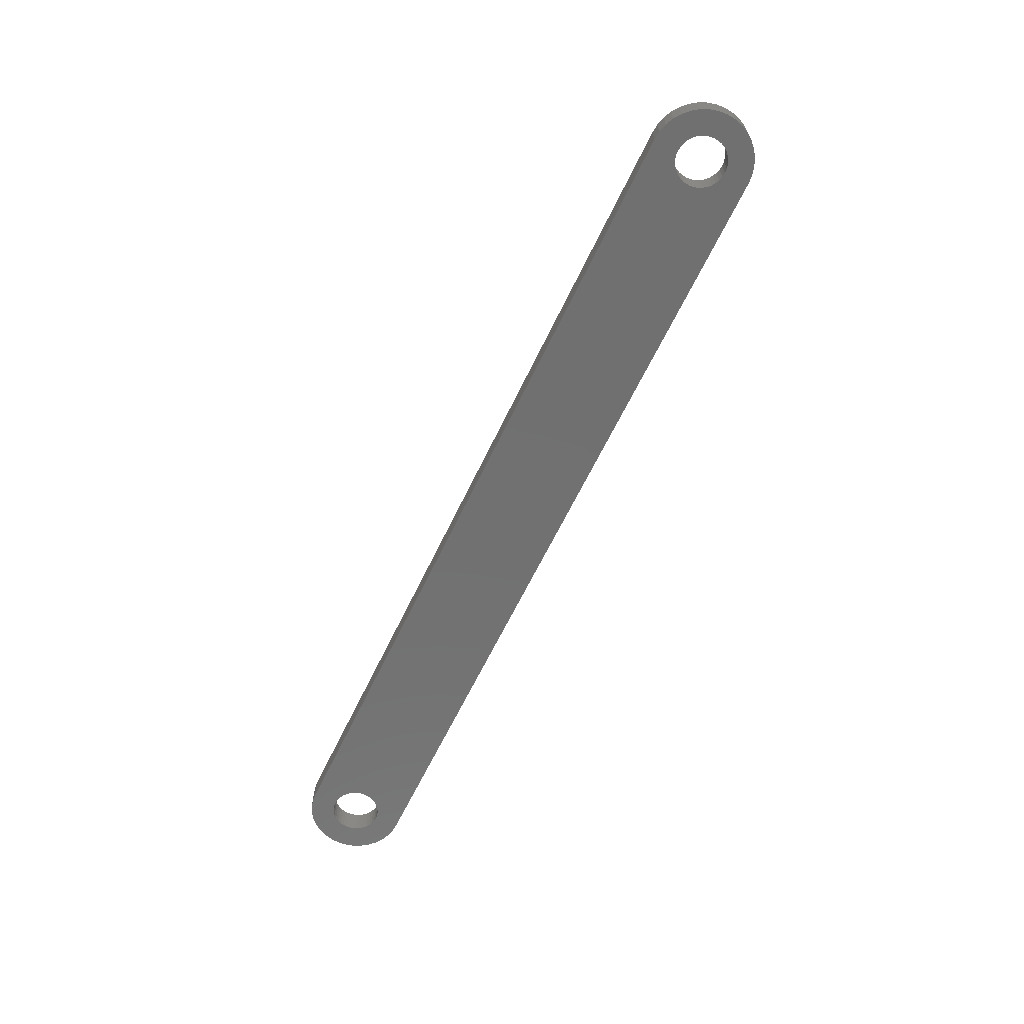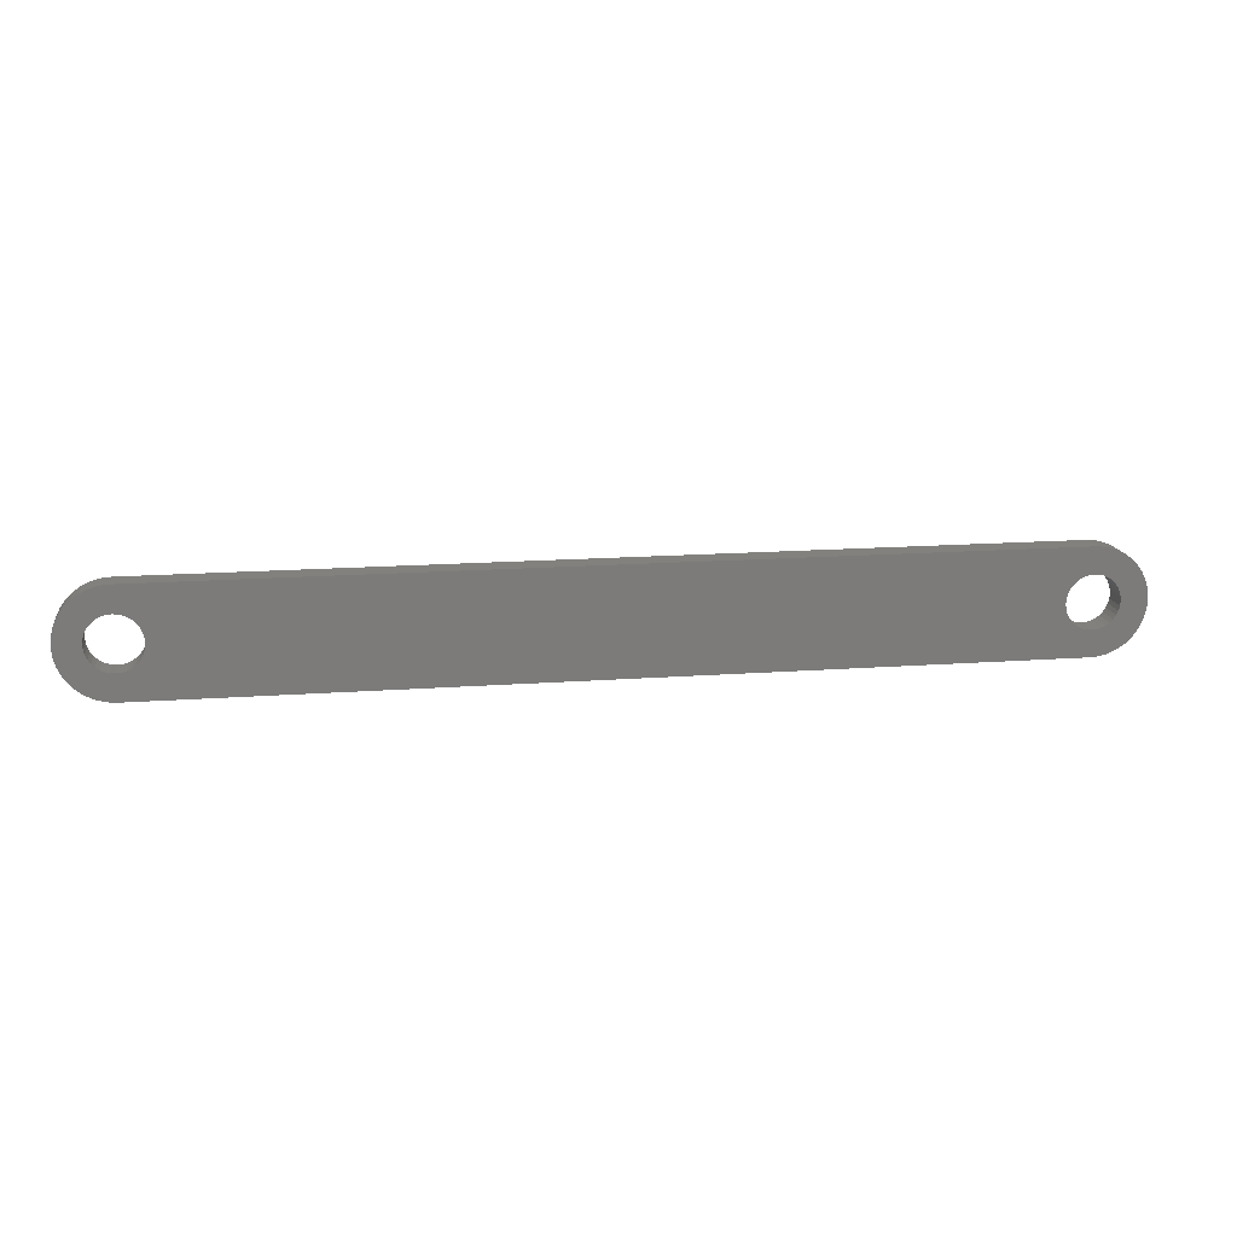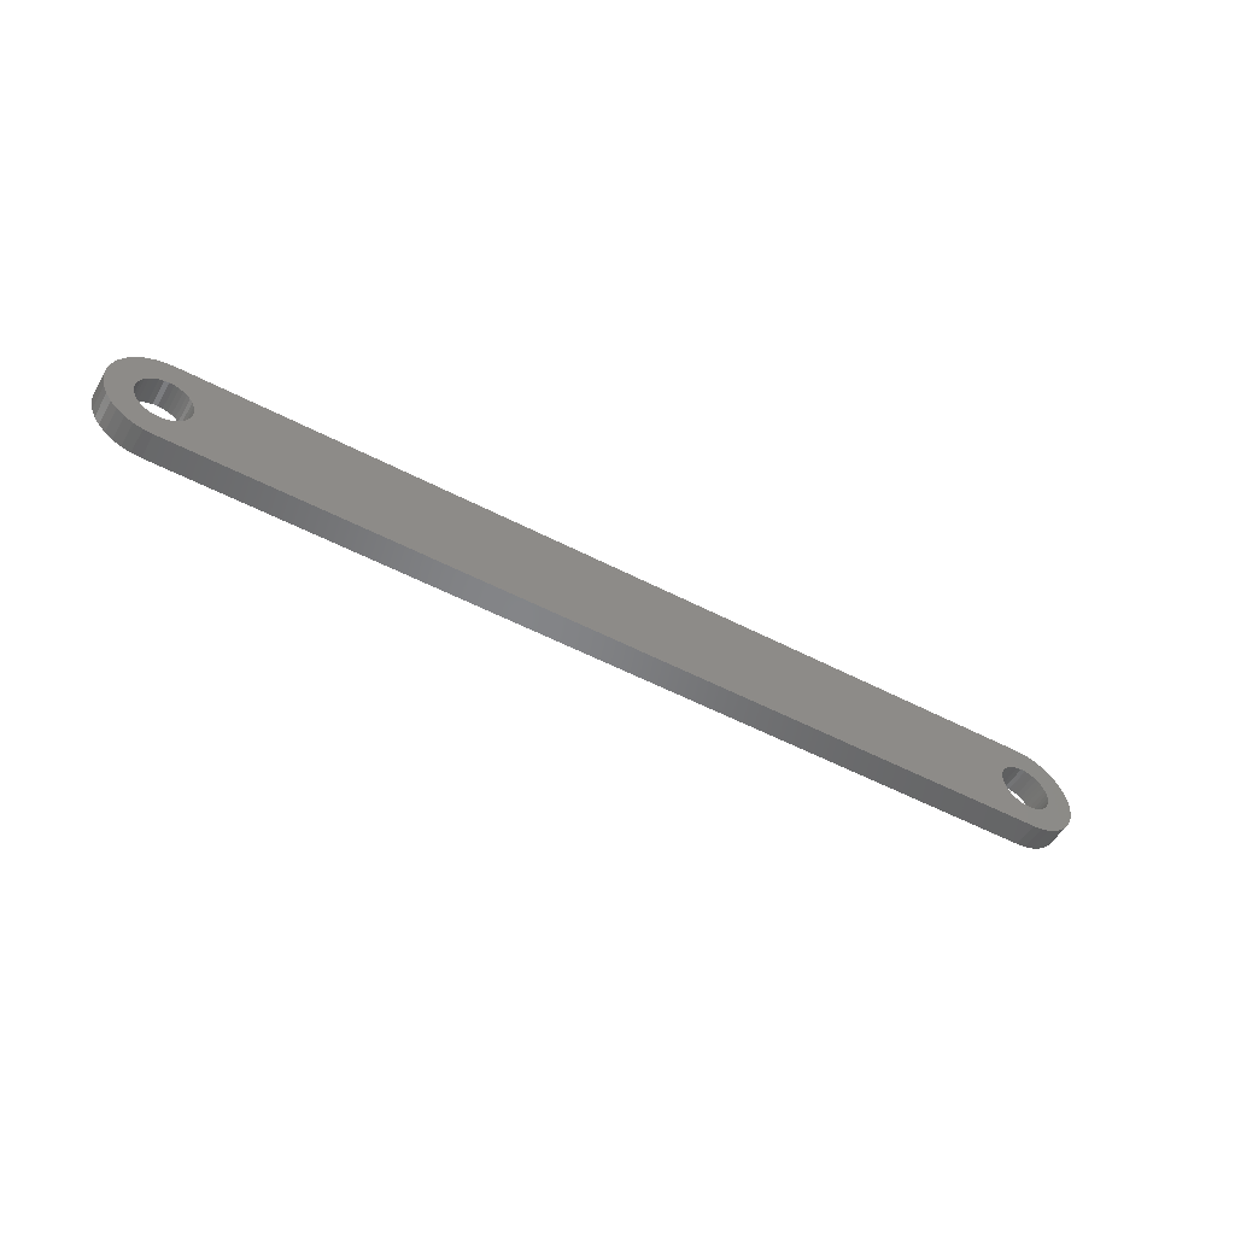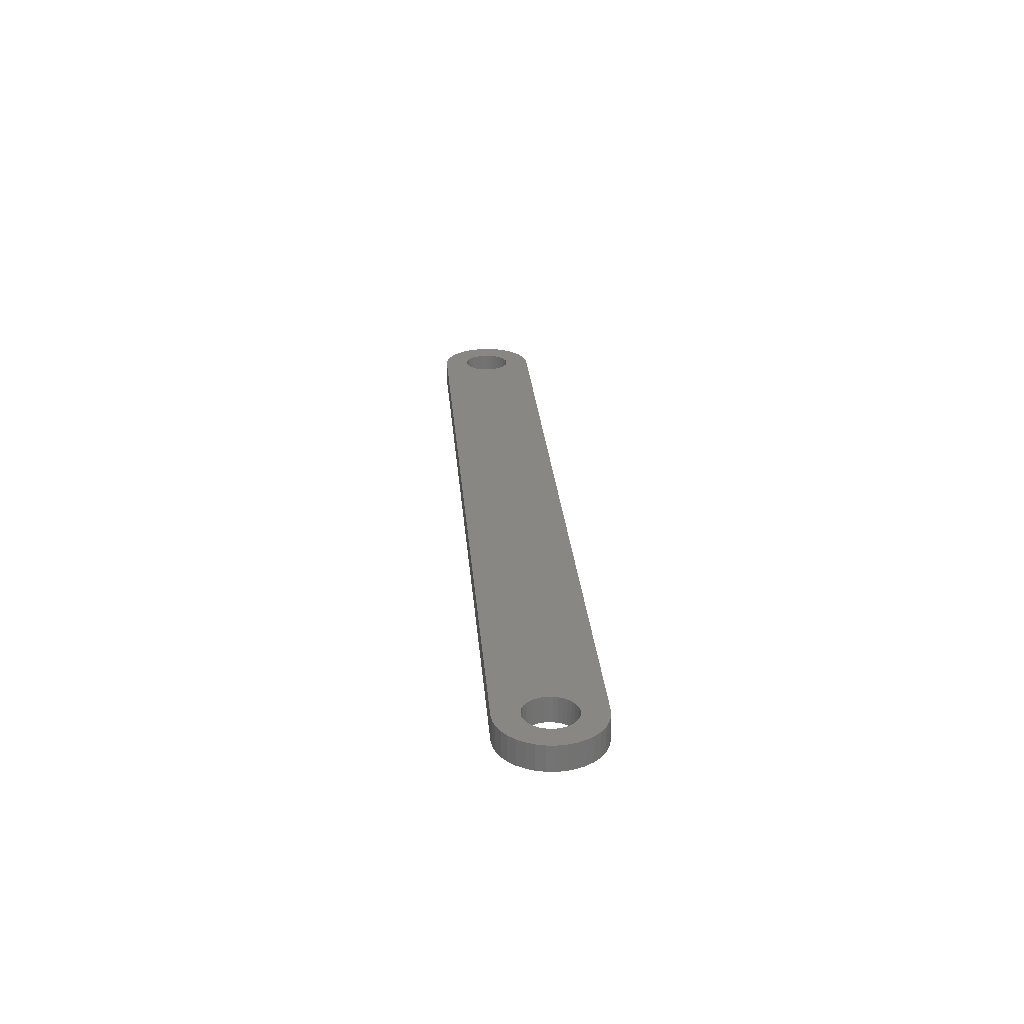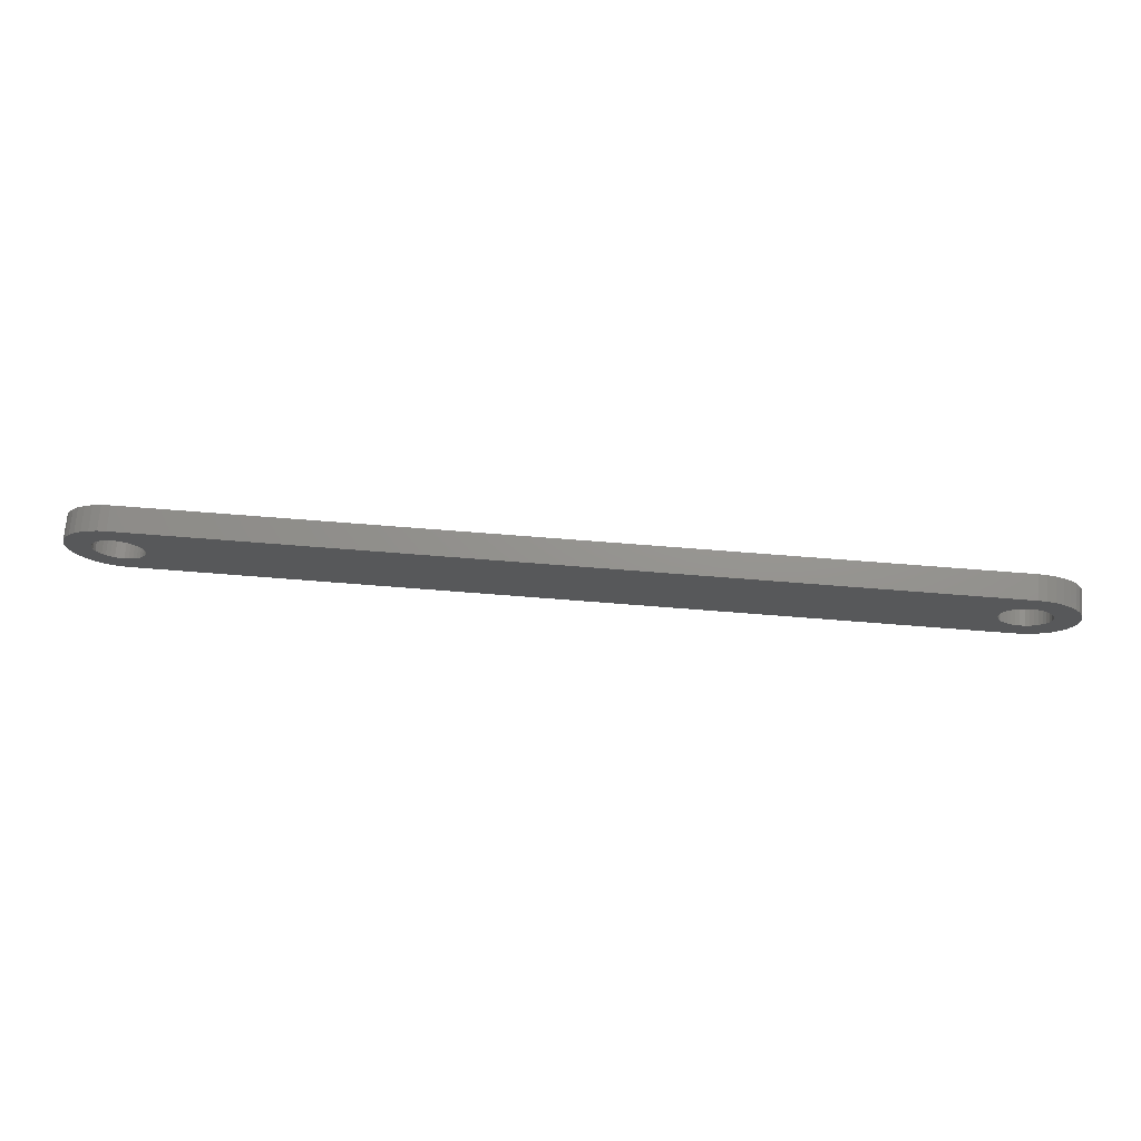
<metadata>
{"format":"stl","ext":"stl","renderer":"f3d","projection":"perspective","resolution":1024,"background":"white","views":[{"elev":-62.6,"azim":-115.3,"up":"+Z"},{"elev":15.3,"azim":-9.1,"up":"+Y"},{"elev":-52.2,"azim":-29.6,"up":"+Y"},{"elev":25.2,"azim":85.6,"up":"+Z"},{"elev":71.4,"azim":-175.5,"up":"+Y"}]}
</metadata>
<code>
# stl→obj: 220 verts, 444 faces
v 8.598 7.5 3
v 103.2 4.974 3
v 8.298 7.928 3
v 7.928 8.298 3
v 106 3 3
v 105.5 3.046 3
v 9 6 3
v 105 3.181 3
v 104.5 3.402 3
v 6.521 8.954 3
v 7.026 8.819 3
v 7.5 8.598 3
v 104.1 3.702 3
v 103.7 4.072 3
v 8.954 6.521 3
v 8.819 7.026 3
v 103.4 4.5 3
v 6 9 3
v 103 5.479 3
v 103 6 3
v 103.4 7.5 3
v 6 12 3
v 103.2 7.026 3
v 103 6.521 3
v 8.954 5.479 3
v 8.819 4.974 3
v 106 0 3
v 8.598 4.5 3
v 103.7 7.928 3
v 104.1 8.298 3
v 106 12 3
v 104.5 8.598 3
v 105 8.819 3
v 8.298 4.072 3
v 7.928 3.702 3
v 6 0 3
v 7.5 3.402 3
v 7.026 3.181 3
v 5.479 8.954 3
v 4.958 11.91 3
v 4.974 8.819 3
v 3.948 11.64 3
v 4.5 8.598 3
v 3 11.2 3
v 4.072 8.298 3
v 2.143 10.6 3
v 3.702 7.928 3
v 1.404 9.857 3
v 3.402 7.5 3
v 0.8039 9 3
v 3.181 7.026 3
v 0.3618 8.052 3
v 3.046 6.521 3
v 0.09115 7.042 3
v 3 6 3
v 0 6 3
v 3.046 5.479 3
v 0.09115 4.958 3
v 3.181 4.974 3
v 0.3618 3.948 3
v 3.402 4.5 3
v 0.8039 3 3
v 3.702 4.072 3
v 1.404 2.143 3
v 4.072 3.702 3
v 2.143 1.404 3
v 4.5 3.402 3
v 3 0.8038 3
v 4.974 3.181 3
v 3.948 0.3618 3
v 5.479 3.046 3
v 4.958 0.09115 3
v 6 3 3
v 6.521 3.046 3
v 106.5 3.046 3
v 107 0.09115 3
v 107 3.181 3
v 108.1 0.3618 3
v 107.5 3.402 3
v 109 0.8038 3
v 107.9 3.702 3
v 109.9 1.404 3
v 108.3 4.072 3
v 110.6 2.143 3
v 108.6 4.5 3
v 111.2 3 3
v 108.8 4.974 3
v 111.6 3.948 3
v 109 5.479 3
v 111.9 4.958 3
v 109 6 3
v 112 6 3
v 109 6.521 3
v 111.9 7.042 3
v 108.8 7.026 3
v 111.6 8.052 3
v 108.6 7.5 3
v 111.2 9 3
v 108.3 7.928 3
v 110.6 9.857 3
v 107.9 8.298 3
v 109.9 10.6 3
v 107.5 8.598 3
v 109 11.2 3
v 107 8.819 3
v 108.1 11.64 3
v 106.5 8.954 3
v 107 11.91 3
v 106 9 3
v 105.5 8.954 3
v 6 0 0
v 103.2 4.974 0
v 103.4 4.5 0
v 8.298 4.072 0
v 8.598 4.5 0
v 8.819 4.974 0
v 8.954 5.479 0
v 103 5.479 0
v 103 6 0
v 103.7 7.928 0
v 103.4 7.5 0
v 6 12 0
v 103.2 7.026 0
v 103 6.521 0
v 103.7 4.072 0
v 104.1 3.702 0
v 106 0 0
v 104.5 3.402 0
v 105 3.181 0
v 105.5 8.954 0
v 105 8.819 0
v 106 12 0
v 104.5 8.598 0
v 104.1 8.298 0
v 9 6 0
v 8.954 6.521 0
v 8.819 7.026 0
v 8.598 7.5 0
v 105.5 3.046 0
v 106 3 0
v 107 0.09115 0
v 106.5 3.046 0
v 108.1 0.3618 0
v 107 3.181 0
v 109 0.8038 0
v 107.5 3.402 0
v 109.9 1.404 0
v 107.9 3.702 0
v 110.6 2.143 0
v 108.3 4.072 0
v 111.2 3 0
v 108.6 4.5 0
v 111.6 3.948 0
v 108.8 4.974 0
v 111.9 4.958 0
v 109 5.479 0
v 112 6 0
v 109 6 0
v 111.9 7.042 0
v 109 6.521 0
v 111.6 8.052 0
v 108.8 7.026 0
v 111.2 9 0
v 108.6 7.5 0
v 110.6 9.857 0
v 108.3 7.928 0
v 109.9 10.6 0
v 107.9 8.298 0
v 109 11.2 0
v 107.5 8.598 0
v 108.1 11.64 0
v 107 8.819 0
v 107 11.91 0
v 106.5 8.954 0
v 106 9 0
v 6.521 3.046 0
v 7.026 3.181 0
v 7.5 3.402 0
v 7.928 3.702 0
v 8.298 7.928 0
v 7.928 8.298 0
v 7.5 8.598 0
v 7.026 8.819 0
v 6.521 8.954 0
v 6 9 0
v 4.958 11.91 0
v 5.479 8.954 0
v 3.948 11.64 0
v 4.974 8.819 0
v 3 11.2 0
v 4.5 8.598 0
v 2.143 10.6 0
v 4.072 8.298 0
v 1.404 9.857 0
v 3.702 7.928 0
v 0.8039 9 0
v 3.402 7.5 0
v 0.3618 8.052 0
v 3.181 7.026 0
v 0.09115 7.042 0
v 3.046 6.521 0
v 0 6 0
v 3 6 0
v 0.09115 4.958 0
v 3.046 5.479 0
v 0.3618 3.948 0
v 3.181 4.974 0
v 0.8039 3 0
v 3.402 4.5 0
v 1.404 2.143 0
v 3.702 4.072 0
v 2.143 1.404 0
v 4.072 3.702 0
v 3 0.8038 0
v 4.5 3.402 0
v 3.948 0.3618 0
v 4.974 3.181 0
v 4.958 0.09115 0
v 5.479 3.046 0
v 6 3 0
f 1 2 3
f 3 2 4
f 5 6 7
f 7 6 8
f 7 8 9
f 10 11 2
f 2 11 12
f 2 12 4
f 9 13 7
f 7 13 14
f 7 14 15
f 15 14 16
f 16 14 1
f 1 14 17
f 1 17 2
f 10 2 18
f 18 2 19
f 18 19 20
f 21 22 23
f 23 22 24
f 25 26 27
f 27 26 28
f 21 29 22
f 22 29 30
f 22 30 31
f 31 30 32
f 31 32 33
f 28 34 27
f 27 34 35
f 27 35 36
f 36 35 37
f 36 37 38
f 20 24 18
f 18 24 22
f 18 22 39
f 39 22 40
f 39 40 41
f 41 40 42
f 41 42 43
f 43 42 44
f 43 44 45
f 45 44 46
f 45 46 47
f 47 46 48
f 47 48 49
f 49 48 50
f 49 50 51
f 51 50 52
f 51 52 53
f 53 52 54
f 53 54 55
f 55 54 56
f 55 56 57
f 57 56 58
f 57 58 59
f 59 58 60
f 59 60 61
f 61 60 62
f 61 62 63
f 63 62 64
f 63 64 65
f 65 64 66
f 65 66 67
f 67 66 68
f 67 68 69
f 69 68 70
f 69 70 71
f 71 70 72
f 71 72 73
f 73 72 36
f 73 36 74
f 74 36 38
f 7 25 5
f 5 25 27
f 5 27 75
f 75 27 76
f 75 76 77
f 77 76 78
f 77 78 79
f 79 78 80
f 79 80 81
f 81 80 82
f 81 82 83
f 83 82 84
f 83 84 85
f 85 84 86
f 85 86 87
f 87 86 88
f 87 88 89
f 89 88 90
f 89 90 91
f 91 90 92
f 91 92 93
f 93 92 94
f 93 94 95
f 95 94 96
f 95 96 97
f 97 96 98
f 97 98 99
f 99 98 100
f 99 100 101
f 101 100 102
f 101 102 103
f 103 102 104
f 103 104 105
f 105 104 106
f 105 106 107
f 107 106 108
f 107 108 109
f 109 108 31
f 109 31 110
f 110 31 33
f 111 112 113
f 114 115 112
f 115 116 112
f 112 116 117
f 112 117 118
f 118 117 119
f 120 121 122
f 122 121 123
f 122 123 124
f 113 125 111
f 111 125 126
f 111 126 127
f 127 126 128
f 127 128 129
f 130 131 132
f 132 131 133
f 132 133 122
f 122 133 134
f 122 134 120
f 117 135 119
f 119 135 136
f 119 136 124
f 124 136 137
f 124 137 138
f 129 139 127
f 127 139 140
f 127 140 141
f 141 140 142
f 141 142 143
f 143 142 144
f 143 144 145
f 145 144 146
f 145 146 147
f 147 146 148
f 147 148 149
f 149 148 150
f 149 150 151
f 151 150 152
f 151 152 153
f 153 152 154
f 153 154 155
f 155 154 156
f 155 156 157
f 157 156 158
f 157 158 159
f 159 158 160
f 159 160 161
f 161 160 162
f 161 162 163
f 163 162 164
f 163 164 165
f 165 164 166
f 165 166 167
f 167 166 168
f 167 168 169
f 169 168 170
f 169 170 171
f 171 170 172
f 171 172 173
f 173 172 174
f 173 174 132
f 132 174 175
f 132 175 130
f 176 177 111
f 111 177 178
f 111 178 112
f 112 178 179
f 112 179 114
f 138 180 124
f 124 180 181
f 124 181 122
f 122 181 182
f 122 182 183
f 183 184 122
f 122 184 185
f 122 185 186
f 186 185 187
f 186 187 188
f 188 187 189
f 188 189 190
f 190 189 191
f 190 191 192
f 192 191 193
f 192 193 194
f 194 193 195
f 194 195 196
f 196 195 197
f 196 197 198
f 198 197 199
f 198 199 200
f 200 199 201
f 200 201 202
f 202 201 203
f 202 203 204
f 204 203 205
f 204 205 206
f 206 205 207
f 206 207 208
f 208 207 209
f 208 209 210
f 210 209 211
f 210 211 212
f 212 211 213
f 212 213 214
f 214 213 215
f 214 215 216
f 216 215 217
f 216 217 218
f 218 217 219
f 218 219 111
f 111 219 220
f 111 220 176
f 22 122 186
f 22 186 40
f 40 186 188
f 40 188 42
f 42 188 190
f 42 190 44
f 44 190 192
f 44 192 46
f 46 192 194
f 46 194 48
f 48 194 196
f 48 196 50
f 50 196 198
f 50 198 52
f 52 198 200
f 52 200 54
f 54 200 202
f 54 202 56
f 56 202 204
f 56 204 58
f 58 204 206
f 58 206 60
f 60 206 208
f 60 208 62
f 62 208 210
f 62 210 64
f 64 210 212
f 64 212 66
f 66 212 214
f 66 214 68
f 68 214 216
f 68 216 70
f 70 216 218
f 70 218 72
f 72 218 111
f 72 111 36
f 27 36 127
f 127 36 111
f 27 127 141
f 27 141 76
f 76 141 143
f 76 143 78
f 78 143 145
f 78 145 80
f 80 145 147
f 80 147 82
f 82 147 149
f 82 149 84
f 84 149 151
f 84 151 86
f 86 151 153
f 86 153 88
f 88 153 155
f 88 155 90
f 90 155 157
f 90 157 92
f 92 157 159
f 92 159 94
f 94 159 161
f 94 161 96
f 96 161 163
f 96 163 98
f 98 163 165
f 98 165 100
f 100 165 167
f 100 167 102
f 102 167 169
f 102 169 104
f 104 169 171
f 104 171 106
f 106 171 173
f 106 173 108
f 108 173 132
f 108 132 31
f 22 31 122
f 122 31 132
f 55 203 53
f 53 203 201
f 53 201 51
f 51 201 199
f 51 199 49
f 49 199 197
f 49 197 47
f 47 197 195
f 47 195 45
f 45 195 193
f 45 193 43
f 43 193 191
f 43 191 41
f 41 191 189
f 41 189 39
f 39 189 187
f 39 187 18
f 18 187 185
f 18 185 10
f 10 185 184
f 10 184 11
f 11 184 183
f 11 183 12
f 12 183 182
f 12 182 4
f 4 182 181
f 4 181 3
f 3 181 180
f 3 180 1
f 1 180 138
f 1 138 16
f 16 138 137
f 16 137 15
f 15 137 136
f 15 136 7
f 7 136 135
f 7 135 25
f 25 135 117
f 25 117 26
f 26 117 116
f 26 116 28
f 28 116 115
f 28 115 34
f 34 115 114
f 34 114 35
f 35 114 179
f 35 179 37
f 37 179 178
f 37 178 38
f 38 178 177
f 38 177 74
f 74 177 176
f 74 176 73
f 73 176 220
f 73 220 71
f 71 220 219
f 71 219 69
f 69 219 217
f 69 217 67
f 67 217 215
f 67 215 65
f 65 215 213
f 65 213 63
f 63 213 211
f 63 211 61
f 61 211 209
f 61 209 59
f 59 209 207
f 59 207 57
f 57 207 205
f 57 205 55
f 55 205 203
f 20 119 24
f 24 119 124
f 24 124 23
f 23 124 123
f 23 123 21
f 21 123 121
f 21 121 29
f 29 121 120
f 29 120 30
f 30 120 134
f 30 134 32
f 32 134 133
f 32 133 33
f 33 133 131
f 33 131 110
f 110 131 130
f 110 130 109
f 109 130 175
f 109 175 107
f 107 175 174
f 107 174 105
f 105 174 172
f 105 172 103
f 103 172 170
f 103 170 101
f 101 170 168
f 101 168 99
f 99 168 166
f 99 166 97
f 97 166 164
f 97 164 95
f 95 164 162
f 95 162 93
f 93 162 160
f 93 160 91
f 91 160 158
f 91 158 89
f 89 158 156
f 89 156 87
f 87 156 154
f 87 154 85
f 85 154 152
f 85 152 83
f 83 152 150
f 83 150 81
f 81 150 148
f 81 148 79
f 79 148 146
f 79 146 77
f 77 146 144
f 77 144 75
f 75 144 142
f 75 142 5
f 5 142 140
f 5 140 6
f 6 140 139
f 6 139 8
f 8 139 129
f 8 129 9
f 9 129 128
f 9 128 13
f 13 128 126
f 13 126 14
f 14 126 125
f 14 125 17
f 17 125 113
f 17 113 2
f 2 113 112
f 2 112 19
f 19 112 118
f 19 118 20
f 20 118 119

</code>
